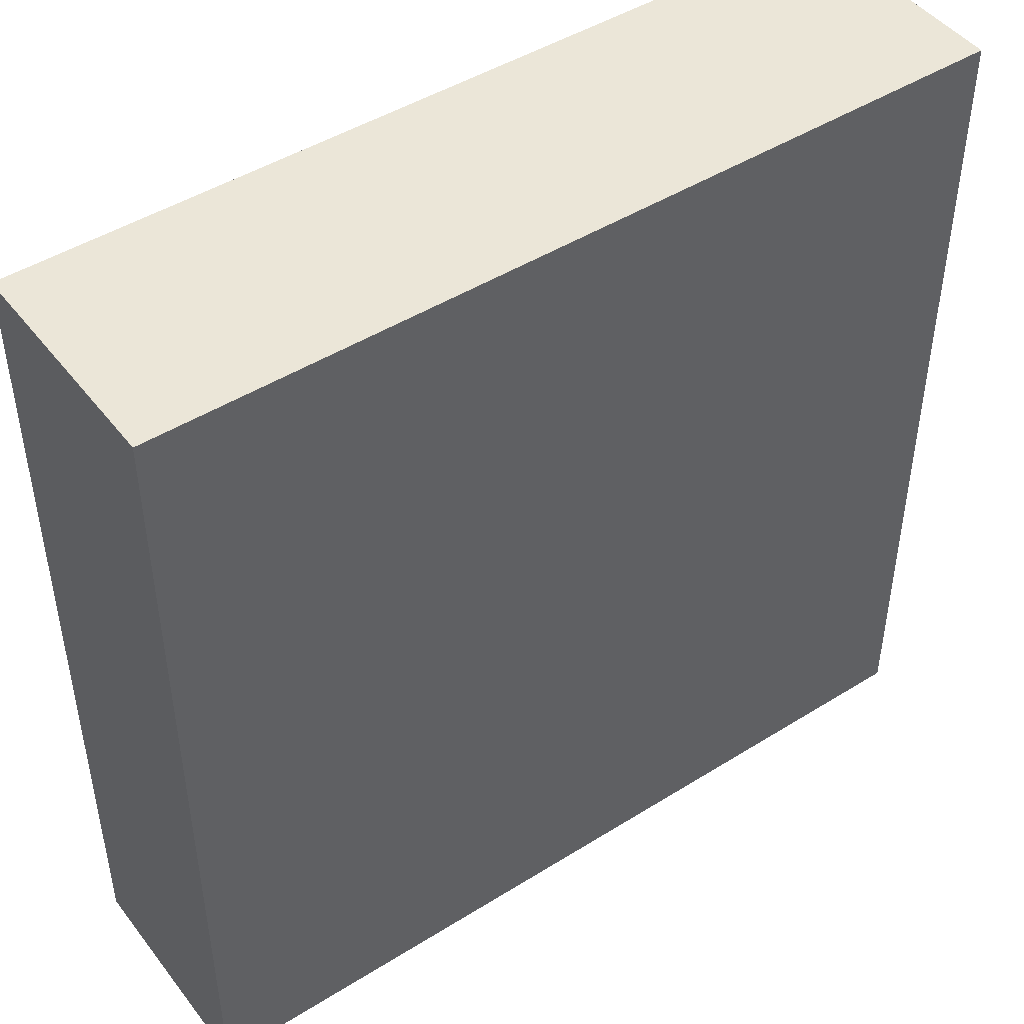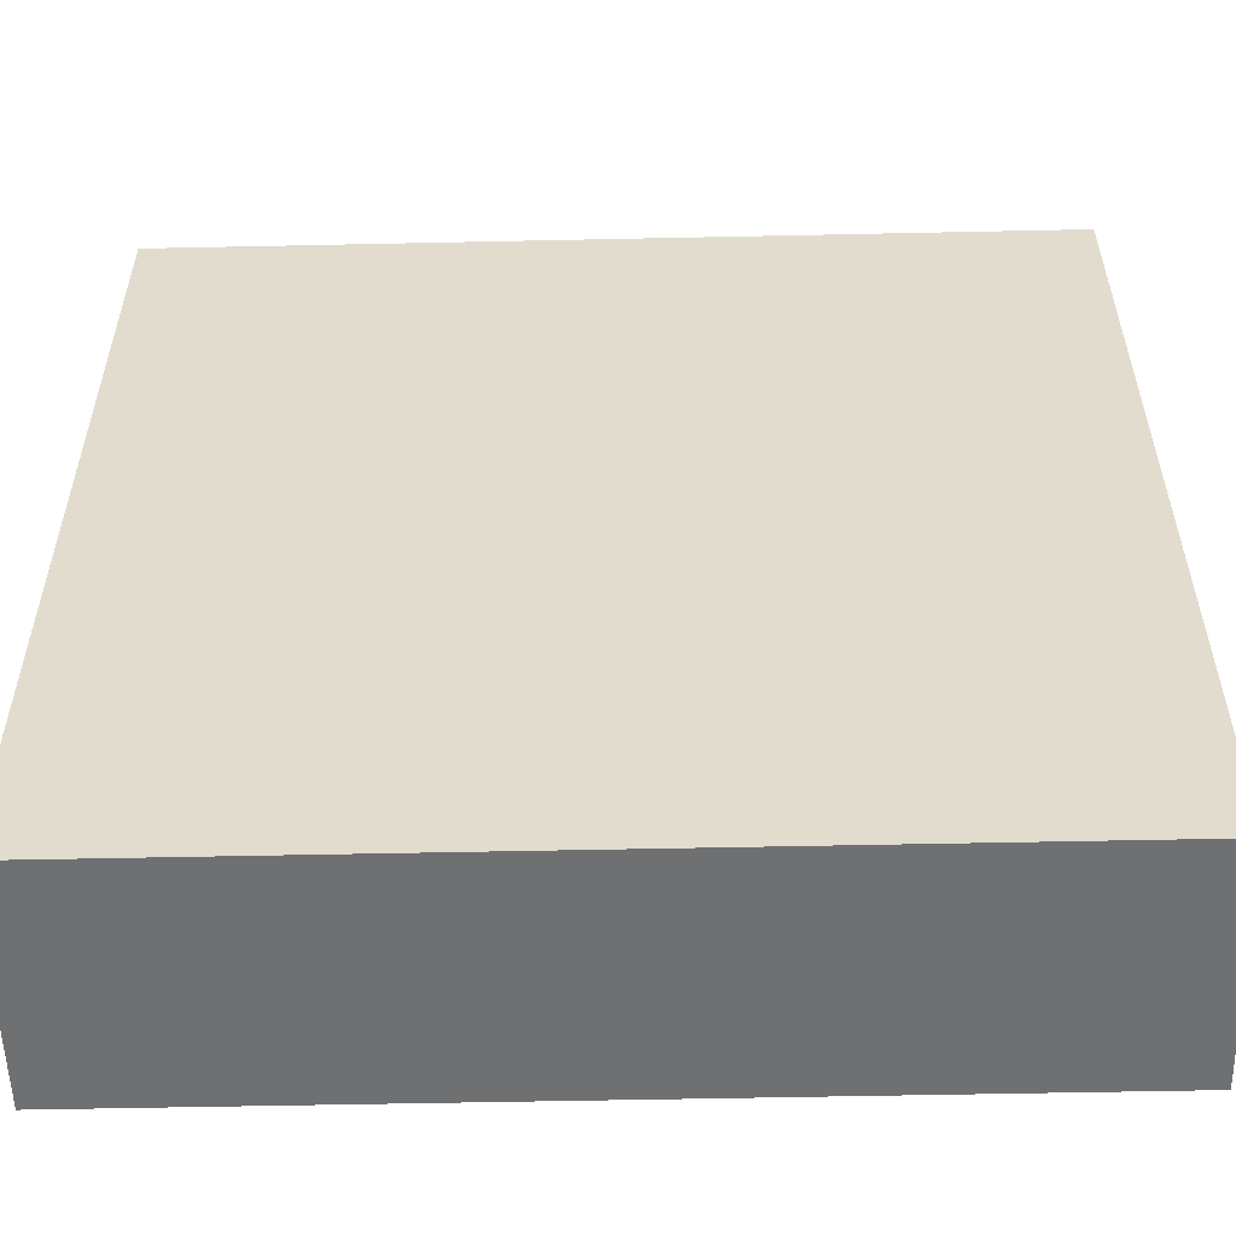
<metadata>
{"format":"obj","ext":"obj","renderer":"f3d","projection":"perspective","resolution":1024,"background":"white","views":[{"elev":46.4,"azim":144.5,"up":"+Y"},{"elev":-54.9,"azim":-178.7,"up":"+Y"}]}
</metadata>
<code>
v 0.3119 1.218 0.8
v 1.5 -0.1476 0.2401
v -1.5 0.7765 0.5294
v -1.5 0.9065 0.2694
v 0.5253 1.097 0.8
v 0.05724 1.5 0.313
v -1.5 0.6348 0.3226
v -1.5 -1.267 0.2444
v -1.248 -0.9392 0
v 0.4417 -0.2129 0
v 1.5 -0.8405 0.5127
v -1.274 1.5 0.8
v 1.5 1.297 0.2623
v -1.5 0.1205 0.5241
v 1.226 -0.6772 0.8
v -1.255 -0.703 0
v 1.5 1.155 0
v 0.2969 0.128 0
v 0.09714 0.4768 0
v 0.9328 0.9271 0
v 0.9196 -0.6588 0.8
v 1.26 0.7907 0
v 1.5 -1.177 0.5553
v -0.1829 -1.5 0.5138
v -1.5 -1.218 0.8
v 1.5 -1.255 0.2576
v 0.517 0.3443 0.8
v 0.1799 -1.5 0.3949
v -0.4187 -1.169 0
v 0.1563 -1.189 0.8
v -0.4058 1.5 0.5476
v 0.9458 -0.8939 0
v -0.1429 0.8081 0
v 1.258 -1.5 0.5337
v -0.4793 -1.5 0.5465
v 0.8353 0.3211 0.8
v 0.8027 0.6274 0
v 1.234 1.5 0.8
v -1.26 -1.5 0.5399
v -0.3686 0.0004498 0.8
v -1.5 -0.4412 0.5217
v -1.5 -0.9799 0.2653
v -1.205 -0.3897 0.8
v -1.151 -0.8283 0.8
v -1.192 0.3898 0.8
v -0.8036 1.5 0.5328
v 0.2518 -0.5148 0
v -0.5662 -0.1696 0
v -0.07781 -0.5134 0
v -0.7011 -0.1775 0.8
v -1.5 1.27 0.557
v 0.6516 0.07623 0
v 0.5397 -0.5081 0
v 1.5 0.7839 0.5513
v 0.07861 -1.5 0
v 1.277 -1.207 0.8
v 1.5 1.292 0.8
v -0.9617 -0.825 0
v 0.7768 -1.5 0
v 1.114 -1.5 0.8
v -1.186 0.7789 0.8
v -1.216 0.4355 0
v -0.7531 -0.4921 0
v 1.259 -1.5 0.2694
v -0.754 -1.166 0
v -1.5 -1.172 0.5506
v 1.5 0.5787 0.8
v -0.8696 0.9049 0.8
v 0.9505 0.03785 0
v -1.113 1.5 0.5103
v 1.176 0.2629 0.8
v -1.5 1.213 0.289
v 1.5 1.131 0.5303
v -1.209 1.217 0
v 1.05 0.5769 0.8
v 0.007582 -0.9158 0.8
v -0.9229 1.5 0.2636
v -0.4518 -0.327 0.8
v 0.8586 1.5 0.8
v 1.5 -0.3338 0
v -1.5 -0.4638 0
v 1.283 1.157 0.8
v 0.8803 0.3282 0
v -0.9617 -0.1893 0.8
v -0.9963 0.2156 0
v -1.061 1.5 0
v -0.533 -0.6929 0.8
v 0.2627 -1.161 0
v -0.1078 0.2914 0.8
v -0.5605 0.9955 0.8
v -0.02315 1.16 0
v 0.9775 1.5 0.2412
v 1.085 1.5 0.4996
v -0.2504 -0.8405 0
v 1.275 1.5 0.2449
v 0.1052 -0.192 0
v -1.28 -1.198 0.8
v 0.1072 1.5 0.8
v 0.06752 0.0325 0.7091
v 0.03495 0.01684 0.6941
v 0.09515 0.08832 0.7639
v 0.07769 0.07209 0.7329
v 0.05492 0.05098 0.7091
v 0.02844 0.02639 0.6941
v -0.5846 1.5 0.485
v -0.2788 1.06 0.8
v 0.06489 0.1124 0.7639
v 0.117 0.05635 0.7639
v 1.5 0.4665 0
v 0.05299 0.09179 0.7329
v 0.09549 0.04599 0.7329
v -0.07945 1.247 0.8
v 0.02888 0.1266 0.7639
v 0.0236 0.1033 0.7329
v 0.0167 0.07306 0.7091
v 0.008629 0.0378 0.6941
v -0.4125 -0.5054 0
v -0.00792 0.1057 0.7329
v -0.3919 0.1502 0
v -0.8894 0.5656 0.8
v -1.129 0.844 0
v 1.5 -0.8293 0.239
v -0.3171 0.8185 0.8
v 0.1048 -0.01577 0.7329
v 0.172 1.5 0
v 0.0741 -0.01115 0.7091
v 0.5412 -0.7143 0.8
v 0.03837 -0.005748 0.6941
v 0.3091 0.0895 0.8
v 0.1284 0.01937 0.7639
v 0.1048 0.01579 0.7329
v 0.0741 0.01118 0.7091
v 0.03837 0.005783 0.6941
v -0.09852 0.1062 0.8
v -0.03203 0.02189 0.6941
v -0.7356 -1.5 0.8
v -0.1254 0.07243 0.8
v -0.1241 0.03826 0.7639
v 0.992 -1.195 0
v -0.1412 0.03224 0.8
v -0.1013 0.03126 0.7329
v 1.5 0.8574 0
v -0.1444 -0.01083 0.8
v -0.0716 0.0221 0.7091
v -0.5731 -1.5 0
v -0.1348 -0.05292 0.8
v -0.03707 0.01143 0.6941
v -1.5 -0.961 0.8
v -0.0816 -0.1197 0.8
v -0.1013 -0.03124 0.7329
v -0.0427 -0.1384 0.8
v -0.07161 -0.02209 0.7091
v -2.435e-33 1.66e-33 0.689
v -0.03707 -0.01144 0.6941
v 0.6923 0.9944 0.8
v -0.1298 -5.603e-06 0.7639
v -0.1073 -0.07314 0.7639
v 0.3351 1.178 0
v -1.22 1.5 0.2397
v -0.106 1.709e-10 0.7328
v -0.08759 -0.05969 0.7329
v -0.05878 0.1406 0
v 1.5 0.03969 0
v 0.626 0.1195 0.8
v -0.07495 -7.927e-06 0.7091
v -0.0619 -0.04223 0.7091
v -0.6323 0.4561 0.8
v 0.4195 -1.5 0
v -0.0388 -7.652e-22 0.6941
v -0.03204 -0.02188 0.6941
v 1.5 0.9721 0.2733
v -1.5 -0.1729 0.8
v 0.02889 -0.1266 0.7639
v -0.08094 -0.1015 0.7639
v -0.009722 0.1295 0.7639
v -1.5 1.057 0
v -0.212 1.5 0
v 0.0236 -0.1033 0.7329
v -0.06606 -0.08288 0.7329
v -1.09 1.16 0.8
v -0.1132 -0.09031 0.8
v -0.1241 -0.03829 0.7639
v -1.19 0.002638 0.8
v 1.5 0.1781 0.5511
v 1.5 1.5 0.8
v -1.5 1.044 0.489
v -0.004692 -1.5 0.8
v -1.5 -0.2941 0.2527
v 0.3402 1.5 0.3875
v 0.01669 -0.07305 0.7091
v -0.04672 -0.05859 0.7091
v 1.203 0.8879 0.8
v 0.117 -0.05631 0.7639
v 0.4977 1.5 0
v 0.02843 -0.02638 0.6941
v -0.3636 0.5327 0.8
v -0.7648 -0.9132 0.8
v 0.05494 -0.05096 0.7091
v -1.114 -1.5 0.8
v -1.5 1.5 0.8
v 0.07771 -0.07208 0.7329
v 0.5227 -0.1022 0.8
v -1.224 0.0771 0
v -0.2475 0.4684 0
v -1.5 1.5 0
v 0.09519 -0.08829 0.7639
v 1.117 1.5 0
v -1.5 0.03795 0.2524
v 0.8939 -0.01799 0.8
v -0.4511 1.5 0.2852
v -1.5 -0.7907 0.5336
v -0.08092 -0.678 0.8
v -1.5 -1.5 0.8
v 0.0194 -0.03359 0.6941
v -0.1127 -1.5 0.2365
v 1.187 -0.1448 0
v 0.6423 1.254 0.8
v 1.235 -0.0314 0.8
v 1.5 -1.5 0
v 0.05301 -0.09177 0.7329
v -0.005581 -0.07473 0.7091
v -0.03872 -0.09866 0.7329
v -0.422 1.254 0.8
v -1.5 -1.5 0
v 0.06493 -0.1124 0.7639
v 1.5 -0.2374 0.8
v -0.002899 -0.03868 0.6941
v -0.04741 -0.1209 0.7639
v -0.824 -0.5026 0.8
v 1.5 0.2156 0.3108
v -0.01417 -0.03611 0.6941
v -0.009679 -0.1295 0.7639
v 1.5 -1.034 0.3129
v 0.008632 -0.03782 0.6941
v -0.02419 -0.03033 0.6941
v 1.249 1.141 0
v -0.02736 -0.06976 0.7091
v -0.00791 -0.1057 0.7329
v -0.06284 0.1305 0.8
v -0.06192 0.04221 0.7091
v 0.5791 -1.5 0.3992
v -0.02159 0.1432 0.8
v -0.08757 0.05972 0.7329
v 0.9789 -1.5 0.4003
v 0.0216 0.1432 0.8
v -0.1073 0.07314 0.7639
v 0.5693 0.8719 0
v 0.06283 0.1305 0.8
v -0.0242 0.03034 0.6941
v 0.09851 0.1062 0.8
v -0.04671 0.0586 0.7091
v 0.1254 0.07242 0.8
v -0.06607 0.08288 0.7329
v 0.1412 0.03224 0.8
v -0.08095 0.1015 0.7639
v -0.9931 -1.5 0.4545
v -1.5 0.2295 0.8
v 1.5 0.6278 0.2837
v -0.2711 -0.5544 0.8
v 0.2962 0.6277 0.8
v -1.5 -0.1499 0.4702
v 2.241e-06 -0.1448 0.8
v -0.005563 0.07475 0.7091
v 0.6742 0.6563 0.8
v 1.193 0.2115 0
v -1.5 -0.09842 0
v -0.6817 -1.5 0.3458
v 0.03494 -0.01683 0.6941
v -1.5 1.079 0.8
v 0.1412 0.2713 0.8
v -0.2629 1.5 0.8
v -1.5 0.6144 0.8
v 0.06752 -0.0325 0.7091
v 0.0955 -0.04597 0.7329
v -0.1619 -0.2461 0.8
v 0.496 0.4789 0
v 1.129 -1.5 0
v 0.3457 -0.3332 0.8
v 1.5 1.5 0.2456
v 0.8092 -0.2841 0
v 1.5 0.1594 0.8
v -0.9425 1.5 0.8
v -0.5668 0.4843 0
v 1.5 -0.703 0
v -0.5917 -0.8329 0
v 0.2219 0.8289 0
v -0.2337 -0.1816 0
v -0.04911 0.5806 0.8
v 1.5 -0.4739 0.3892
v 0.4674 -1.088 0.8
v -0.6604 1.5 0
v -0.7178 0.8192 0
v 0.4223 -0.807 0
v -0.02823 -0.3949 0.8
v 0.7481 -0.693 0
v -1.5 -0.5973 0.8
v -1.5 1.5 0.4566
v -1.5 -1.5 0.3962
v 0.4943 1.5 0.8
v 0.9506 -1.225 0.8
v -1.5 0.6496 0
v 0.72 1.5 0.3898
v 1.146 -0.3694 0.8
v 0.1348 -0.05291 0.8
v -0.02739 0.06975 0.7091
v -0.2491 -1.5 0
v 0.1132 -0.09031 0.8
v -0.03872 0.09866 0.7329
v 0.4004 -1.5 0.8
v -1.5 0.2496 0
v 1.5 -0.9464 0.8
v 1.5 1.5 0
v -0.6845 1.5 0.3133
v -0.3798 -1.5 0.2738
v 1.5 -1.068 0
v 0.01939 0.03359 0.6941
v -0.8694 1.169 0
v -1.237 -1.5 0
v 0.04177 0.9189 0.8
v 0.03748 -0.06489 0.7091
v 1.5 -1.5 0.8
v -0.7478 1.219 0.8
v -1.5 -0.6318 0.2622
v 0.6525 -1.107 0
v -1.24 -0.2199 0
v 0.1284 -0.01933 0.7639
v -0.5956 1.5 0.8
v 0.03745 0.0649 0.7091
v 1.131 -0.5664 0
v -0.4356 1.102 0
v -0.5843 -1.215 0.8
v -1.101 -0.4745 0
v -0.1946 1.5 0.4576
v 0.0816 -0.1197 0.8
v -0.04745 0.1208 0.7639
v 0.1742 -0.6156 0.8
v 0.04269 -0.1384 0.8
v -0.002902 0.03867 0.6941
v -0.9294 -1.5 0
v 1.095 0.5585 0
v -1.5 0.3542 0.2762
v -1.5 -1.168 0
v 0.7805 -1.5 0.8
v 1.5 -1.208 0.8
v -1.237 -1.5 0.2318
v -0.7945 0.1654 0.8
v 1.108 -0.9446 0.8
v 0.9176 0.8658 0.8
v -0.4221 0.7364 0
v 1.5 -0.5908 0.8
v -0.225 -1.167 0.8
v -1.5 -0.8142 0
v 0.4236 0.9186 0.8
v 1.5 -1.5 0.4027
v -1.5 0.455 0.542
v 0.6745 -1.253 0.8
v 0.1444 -0.01081 0.8
v -0.01421 0.0361 0.6941
v -0.48 -0.9721 0.8
v -1.105 -1.183 0
v 1.5 1.5 0.5229
v 0.08841 -0.8348 0
v 0.8155 1.5 0
v 1.223 -0.945 0
v 1.269 -1.242 0
v -0.2637 -0.8301 0.8
v -0.9417 -0.1276 0
v -0.9384 -1.192 0.8
v -0.8895 0.4947 0
v 0.9521 1.253 0
v 1.5 -0.05096 0.5152
v 0.6838 1.205 0
v -0.7254 0.1746 0
v 0.1042 -0.2624 0.8
v 0.2693 -0.9045 0.8
v -0.6054 0.7122 0.8
v 1.5 0.9717 0.8
v -0.3558 0.2321 0.8
v 0.7282 -0.366 0.8
v -0.08142 -1.167 0
v 0.7769 -0.9805 0.8
v 0.9758 1.165 0.8
v 1.5 0.4239 0.5495
v -0.3686 -1.5 0.8
f 299 1 217
f 299 98 1
f 371 2 230
f 7 3 4
f 176 301 4
f 341 7 301
f 256 39 345
f 352 9 342
f 16 9 352
f 207 95 312
f 261 41 172
f 315 122 233
f 122 289 11
f 282 12 180
f 319 1 112
f 208 14 341
f 14 208 261
f 332 58 16
f 142 17 171
f 383 281 184
f 19 286 276
f 269 186 3
f 286 19 33
f 381 21 127
f 142 109 22
f 344 23 311
f 384 35 24
f 77 86 159
f 205 159 86
f 224 8 342
f 202 209 164
f 371 230 184
f 95 207 92
f 321 354 23
f 77 159 70
f 12 70 297
f 353 264 155
f 24 215 28
f 241 28 168
f 145 65 29
f 76 30 375
f 187 30 351
f 105 327 31
f 184 230 383
f 295 329 32
f 204 349 33
f 91 33 330
f 219 354 64
f 321 34 354
f 38 93 79
f 279 312 95
f 290 375 30
f 267 314 35
f 27 36 264
f 164 36 27
f 372 20 247
f 162 18 96
f 280 53 10
f 213 298 39
f 134 89 378
f 137 378 40
f 279 361 13
f 13 361 73
f 120 167 376
f 145 267 339
f 298 345 39
f 42 8 66
f 50 40 346
f 378 346 40
f 323 211 41
f 342 42 352
f 229 43 44
f 148 44 296
f 43 296 44
f 203 325 266
f 199 97 213
f 82 57 38
f 272 45 61
f 257 45 272
f 313 46 105
f 53 293 47
f 40 78 146
f 205 72 297
f 200 297 51
f 119 162 287
f 329 295 280
f 54 67 383
f 383 258 54
f 269 51 186
f 186 4 3
f 55 88 168
f 356 343 300
f 377 57 82
f 377 73 57
f 60 300 343
f 241 244 343
f 120 61 45
f 85 62 369
f 310 62 203
f 343 244 60
f 360 58 65
f 29 65 285
f 25 66 213
f 148 296 211
f 281 67 71
f 281 383 67
f 377 82 192
f 216 69 265
f 216 280 69
f 218 71 209
f 348 264 75
f 377 54 73
f 372 363 370
f 25 97 148
f 194 363 372
f 312 236 207
f 303 21 15
f 177 291 210
f 384 331 136
f 331 351 359
f 336 212 76
f 317 121 74
f 272 3 355
f 301 176 121
f 17 142 236
f 71 67 75
f 331 197 368
f 368 97 199
f 44 148 97
f 309 30 187
f 76 351 30
f 45 183 346
f 346 167 120
f 82 38 382
f 302 79 93
f 140 137 40
f 114 115 110
f 50 346 84
f 365 139 364
f 7 4 301
f 244 277 64
f 241 309 28
f 382 217 155
f 344 56 321
f 298 213 66
f 69 52 83
f 257 172 183
f 101 102 108
f 187 351 384
f 337 374 334
f 367 332 325
f 36 164 209
f 6 333 98
f 1 353 5
f 200 12 297
f 349 330 33
f 272 61 269
f 277 59 139
f 348 382 155
f 196 378 89
f 48 367 373
f 216 80 329
f 239 335 242
f 260 288 270
f 133 153 128
f 314 306 215
f 250 252 270
f 256 199 39
f 315 26 219
f 261 172 14
f 149 228 174
f 103 99 102
f 172 296 43
f 271 327 223
f 61 180 269
f 36 75 264
f 143 140 40
f 84 229 50
f 158 286 91
f 347 21 381
f 337 225 173
f 353 260 264
f 224 298 8
f 60 244 34
f 303 379 21
f 130 131 326
f 35 136 267
f 164 27 129
f 165 152 169
f 152 166 154
f 11 233 122
f 16 58 9
f 374 294 336
f 73 361 57
f 279 13 312
f 17 312 13
f 190 234 221
f 227 221 234
f 182 150 156
f 87 366 259
f 81 188 266
f 139 32 364
f 357 304 129
f 310 341 301
f 23 354 26
f 371 184 281
f 198 195 320
f 170 154 166
f 226 371 281
f 195 198 268
f 150 161 152
f 285 65 58
f 239 89 134
f 235 191 231
f 273 268 198
f 219 365 315
f 103 328 104
f 336 278 374
f 343 356 309
f 231 237 227
f 328 115 316
f 37 247 20
f 126 132 128
f 68 376 90
f 334 374 307
f 338 116 263
f 367 48 63
f 133 128 132
f 293 88 362
f 224 345 298
f 55 215 306
f 58 63 285
f 167 346 378
f 27 264 260
f 240 135 251
f 220 201 320
f 111 102 99
f 143 156 140
f 165 169 144
f 92 93 95
f 147 153 135
f 299 189 98
f 202 304 278
f 160 150 165
f 344 311 56
f 214 320 195
f 347 15 21
f 15 350 303
f 193 274 206
f 123 106 90
f 221 227 237
f 162 19 18
f 196 376 167
f 166 152 161
f 233 11 23
f 34 64 354
f 5 217 1
f 237 191 222
f 221 237 238
f 141 160 144
f 369 373 85
f 332 63 58
f 379 127 21
f 353 319 260
f 286 158 247
f 185 361 38
f 162 119 204
f 198 320 201
f 350 311 11
f 199 256 136
f 310 203 266
f 380 362 88
f 105 210 313
f 309 187 28
f 204 33 19
f 158 194 372
f 190 221 178
f 135 240 147
f 147 144 169
f 311 23 11
f 201 274 198
f 163 265 109
f 234 153 227
f 61 120 68
f 143 182 156
f 248 270 245
f 298 66 8
f 305 251 358
f 289 80 2
f 146 182 143
f 192 75 67
f 316 104 328
f 128 153 268
f 318 345 224
f 375 290 127
f 320 214 190
f 239 255 335
f 5 155 217
f 100 153 133
f 149 275 151
f 263 305 338
f 271 112 98
f 182 161 150
f 96 287 162
f 18 19 276
f 25 148 66
f 273 198 274
f 79 382 38
f 226 218 303
f 116 153 316
f 118 263 114
f 358 153 338
f 249 153 358
f 375 127 336
f 288 89 270
f 235 170 191
f 169 153 147
f 215 24 314
f 42 342 8
f 75 192 348
f 274 193 124
f 357 130 326
f 353 1 319
f 88 55 380
f 146 157 182
f 173 178 232
f 212 294 259
f 254 130 357
f 188 261 208
f 254 108 130
f 334 225 337
f 225 201 220
f 179 222 191
f 242 245 89
f 327 322 223
f 59 241 168
f 252 108 254
f 296 172 41
f 211 42 66
f 132 126 131
f 255 243 253
f 371 226 289
f 307 193 206
f 125 177 6
f 304 193 307
f 158 91 125
f 79 217 382
f 140 138 137
f 350 15 311
f 357 326 304
f 232 238 228
f 381 127 290
f 63 117 285
f 300 60 56
f 256 339 267
f 126 128 273
f 320 190 220
f 181 174 157
f 245 113 248
f 104 100 103
f 333 31 271
f 334 206 225
f 31 333 210
f 206 201 225
f 258 171 54
f 104 153 100
f 156 160 138
f 251 305 253
f 123 196 288
f 337 173 262
f 164 129 202
f 132 99 133
f 94 380 29
f 178 220 190
f 227 153 231
f 308 253 305
f 219 26 354
f 262 232 151
f 140 156 138
f 176 205 74
f 108 111 130
f 45 346 120
f 78 275 146
f 173 225 178
f 144 240 141
f 159 297 70
f 288 319 123
f 160 156 150
f 83 265 69
f 151 232 228
f 370 20 372
f 10 96 18
f 121 292 369
f 384 136 35
f 177 330 291
f 194 189 302
f 312 17 236
f 310 266 208
f 280 216 329
f 299 217 79
f 242 335 175
f 276 83 52
f 115 263 116
f 325 203 367
f 255 253 335
f 151 228 149
f 242 175 245
f 245 175 113
f 149 174 181
f 379 202 278
f 358 338 305
f 166 191 170
f 287 96 49
f 92 363 302
f 248 113 107
f 248 107 250
f 250 101 252
f 317 330 292
f 247 37 276
f 73 54 171
f 124 131 126
f 94 285 117
f 2 371 289
f 107 110 101
f 141 138 160
f 361 279 95
f 179 174 222
f 363 207 370
f 246 141 243
f 237 231 191
f 72 186 51
f 305 263 308
f 100 133 99
f 223 90 106
f 107 114 110
f 308 335 253
f 215 55 28
f 137 246 134
f 30 309 290
f 364 329 284
f 138 141 246
f 278 336 127
f 108 102 111
f 175 118 113
f 177 91 330
f 111 99 131
f 246 243 255
f 70 46 77
f 350 289 226
f 81 332 16
f 262 173 232
f 327 105 46
f 136 368 199
f 212 259 366
f 118 175 308
f 224 342 318
f 253 243 251
f 101 110 102
f 161 179 166
f 62 301 121
f 134 255 239
f 274 124 273
f 113 114 107
f 130 111 131
f 112 271 223
f 318 342 360
f 161 157 179
f 84 183 43
f 124 326 131
f 323 352 42
f 326 124 193
f 364 32 329
f 220 178 225
f 287 117 48
f 238 232 178
f 135 153 249
f 6 98 189
f 98 112 1
f 157 161 182
f 65 339 360
f 46 70 282
f 127 379 278
f 304 326 193
f 134 246 255
f 113 118 114
f 380 94 362
f 181 157 146
f 348 155 264
f 268 153 195
f 240 251 243
f 20 236 22
f 262 294 374
f 332 367 63
f 50 78 40
f 118 308 263
f 115 114 263
f 102 110 103
f 295 53 280
f 277 244 59
f 195 153 214
f 366 359 351
f 202 379 209
f 328 103 110
f 24 28 187
f 185 38 57
f 84 346 183
f 132 131 99
f 126 273 124
f 287 49 117
f 291 313 210
f 294 151 275
f 222 228 238
f 168 28 55
f 247 276 286
f 321 56 60
f 368 197 44
f 216 265 163
f 212 336 294
f 125 194 158
f 218 209 303
f 252 101 108
f 290 356 381
f 59 324 139
f 137 134 378
f 80 284 329
f 53 47 10
f 234 190 214
f 83 276 37
f 145 339 65
f 74 86 317
f 341 355 7
f 275 78 259
f 272 355 257
f 268 273 128
f 200 51 269
f 85 367 203
f 343 309 241
f 288 260 319
f 233 23 26
f 26 315 233
f 258 230 109
f 165 144 160
f 284 315 364
f 366 87 359
f 78 229 87
f 270 27 260
f 191 166 179
f 355 341 14
f 90 223 322
f 241 59 244
f 82 382 192
f 78 50 229
f 332 81 325
f 163 2 80
f 266 325 81
f 219 277 365
f 137 138 246
f 71 75 36
f 90 376 123
f 249 358 251
f 313 77 46
f 292 349 283
f 96 10 47
f 283 373 369
f 368 136 331
f 282 180 322
f 87 259 78
f 283 204 119
f 6 189 125
f 177 125 91
f 116 316 115
f 200 269 12
f 228 222 174
f 151 294 262
f 349 292 330
f 105 31 210
f 249 251 135
f 119 373 283
f 229 44 197
f 208 266 188
f 181 146 275
f 299 302 189
f 257 14 172
f 250 270 248
f 310 301 62
f 6 177 333
f 235 153 170
f 202 129 304
f 120 376 68
f 318 360 339
f 204 283 349
f 267 145 314
f 306 380 55
f 231 153 235
f 278 307 374
f 123 376 196
f 201 206 274
f 242 89 239
f 254 357 129
f 163 109 230
f 292 121 317
f 180 12 269
f 322 180 68
f 163 230 2
f 43 183 172
f 307 278 304
f 89 288 196
f 47 49 96
f 84 43 229
f 9 360 342
f 352 323 81
f 171 258 142
f 214 153 234
f 340 109 265
f 174 179 157
f 313 291 77
f 327 46 282
f 210 333 177
f 167 378 196
f 276 52 18
f 317 291 330
f 86 74 205
f 145 29 306
f 168 324 59
f 194 125 189
f 348 192 382
f 293 53 295
f 222 238 237
f 271 98 333
f 155 5 353
f 76 375 336
f 337 262 374
f 187 384 24
f 185 57 361
f 37 340 83
f 257 183 45
f 269 3 272
f 188 41 261
f 359 197 331
f 327 282 322
f 372 247 158
f 186 72 4
f 271 31 327
f 370 207 236
f 176 4 72
f 37 20 340
f 285 94 29
f 112 106 319
f 377 192 67
f 80 289 284
f 314 24 35
f 254 129 252
f 291 317 86
f 250 107 101
f 347 381 300
f 360 9 58
f 154 153 169
f 284 122 315
f 283 369 292
f 149 181 275
f 7 355 3
f 154 169 152
f 259 294 275
f 52 10 18
f 226 303 350
f 340 22 109
f 25 213 97
f 41 211 296
f 299 79 302
f 338 153 116
f 321 60 34
f 351 76 366
f 80 216 163
f 219 64 277
f 258 383 230
f 67 54 377
f 176 72 205
f 205 297 159
f 280 52 69
f 12 282 70
f 144 147 240
f 270 252 129
f 293 362 47
f 265 83 340
f 91 286 33
f 310 208 341
f 117 63 48
f 117 49 94
f 122 284 289
f 81 16 352
f 64 34 244
f 27 270 129
f 32 139 324
f 19 162 204
f 121 369 62
f 95 93 361
f 213 39 199
f 347 56 311
f 295 32 324
f 188 81 323
f 170 153 154
f 347 311 15
f 363 92 207
f 328 110 115
f 93 38 361
f 152 165 150
f 300 381 356
f 36 209 71
f 365 364 315
f 61 68 180
f 350 11 289
f 373 367 85
f 270 89 245
f 321 23 344
f 211 66 148
f 257 355 14
f 307 206 334
f 356 290 309
f 300 56 347
f 13 171 17
f 316 153 104
f 143 40 146
f 295 324 293
f 51 297 72
f 112 223 106
f 365 277 139
f 267 136 256
f 362 94 49
f 97 368 44
f 339 345 318
f 366 76 212
f 22 340 20
f 238 178 221
f 236 20 370
f 280 10 52
f 88 293 324
f 303 209 379
f 323 41 188
f 306 314 145
f 171 13 73
f 373 119 48
f 306 29 380
f 109 142 258
f 49 47 362
f 384 351 331
f 22 236 142
f 48 119 287
f 243 141 240
f 194 302 363
f 322 68 90
f 211 323 42
f 281 71 218
f 99 103 100
f 281 218 226
f 92 302 93
f 324 168 88
f 197 359 87
f 106 123 319
f 197 87 229
f 86 77 291
f 345 339 256
f 74 121 176
f 335 308 175
f 85 203 62

</code>
